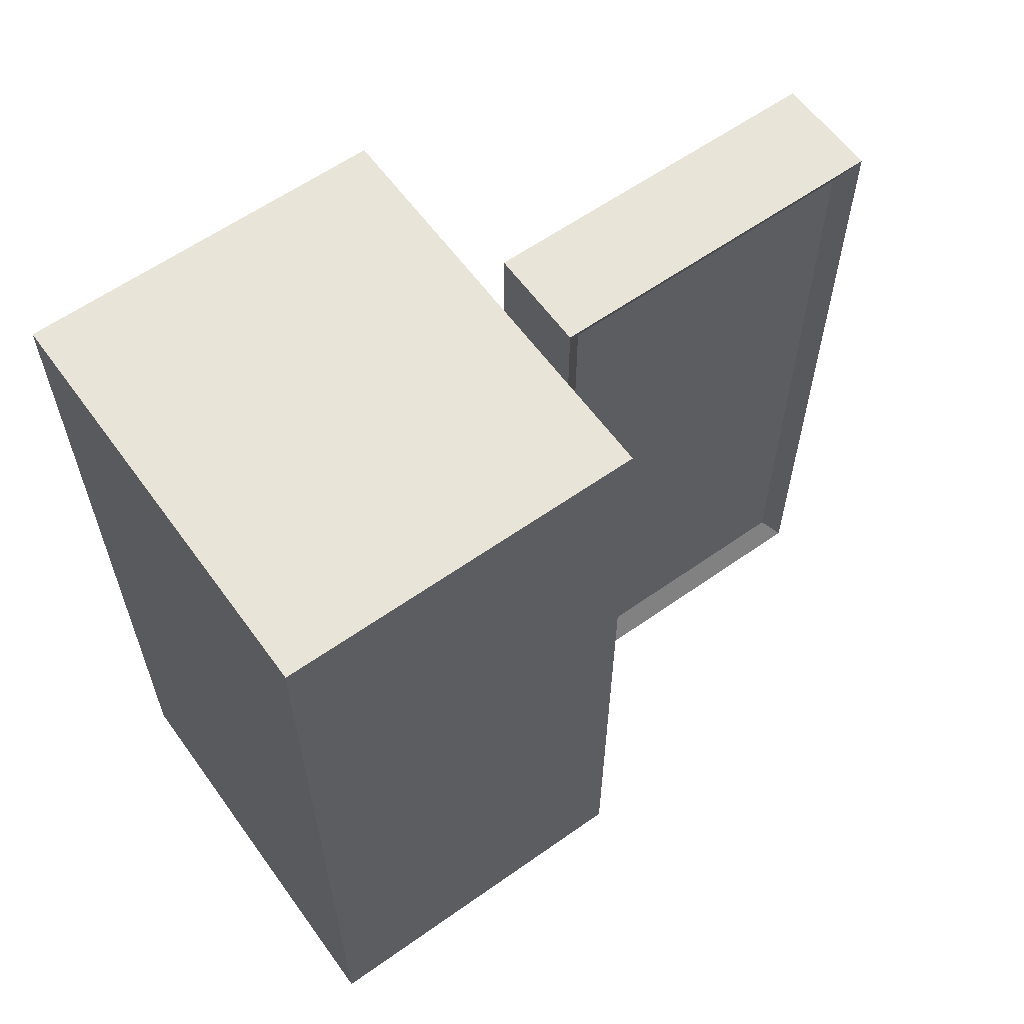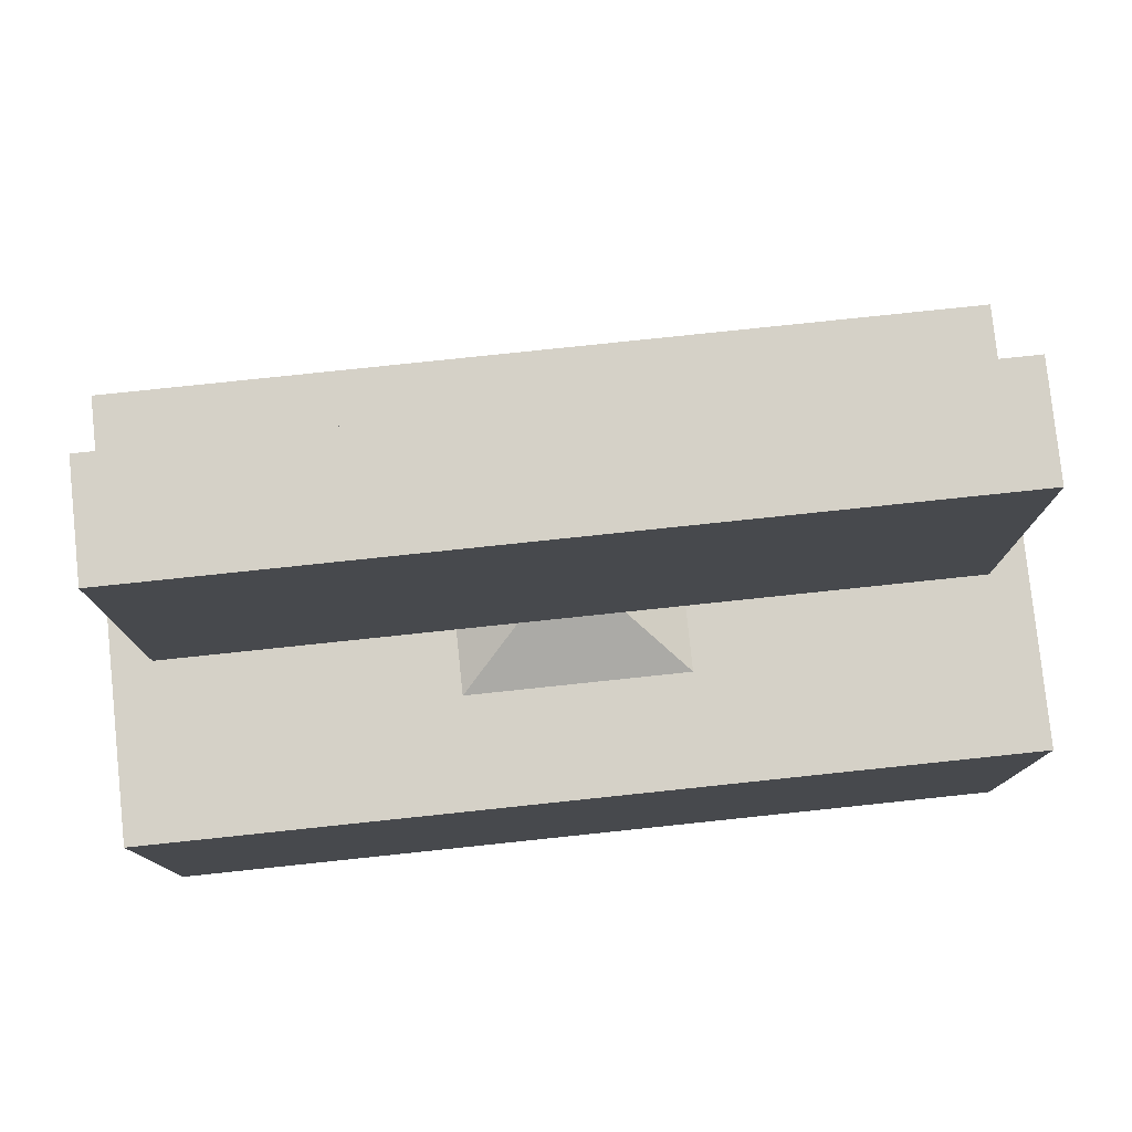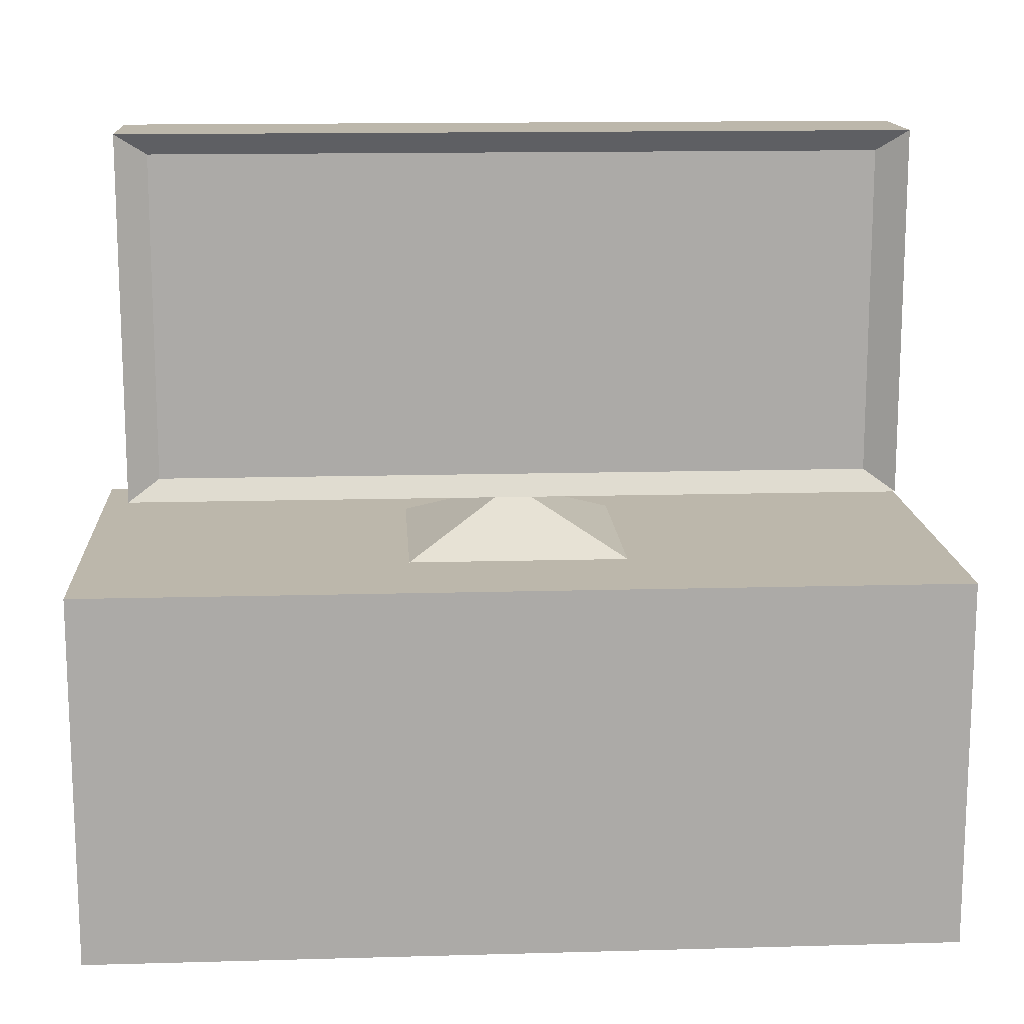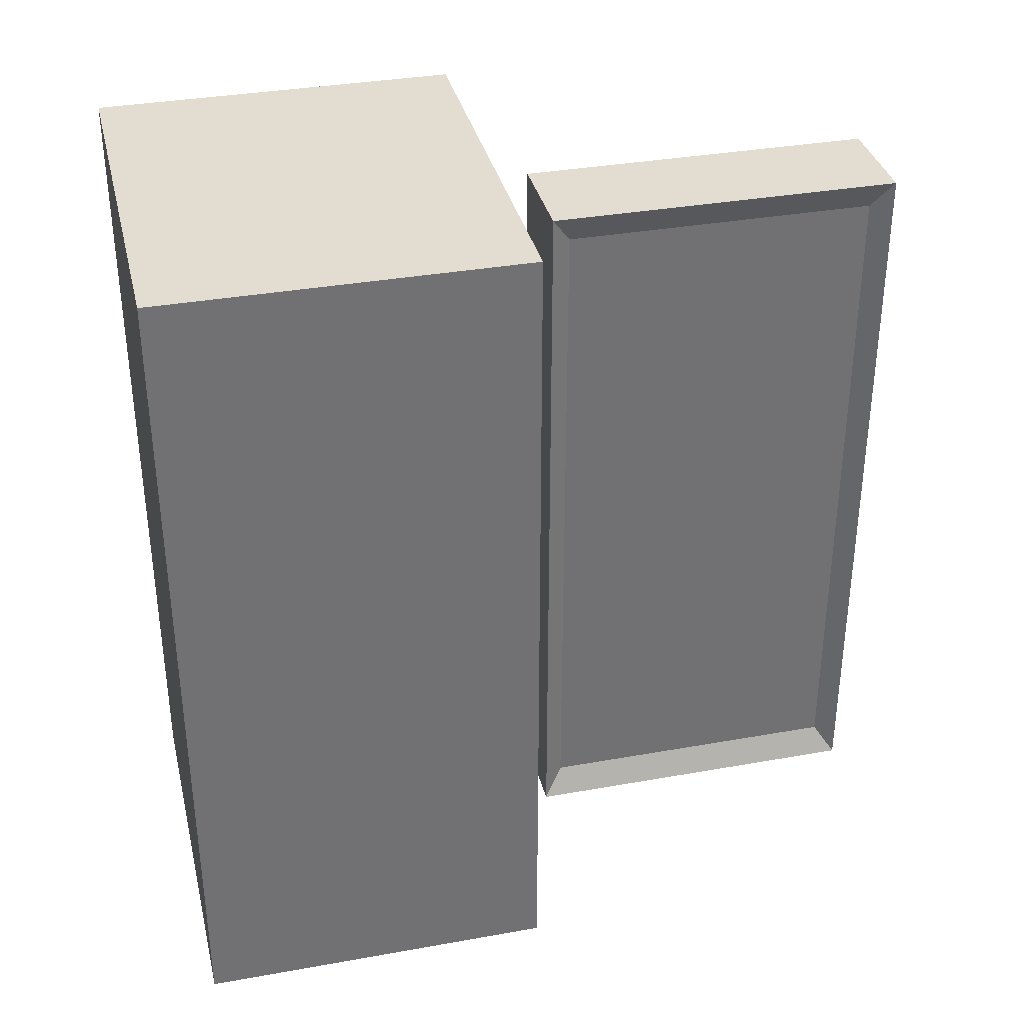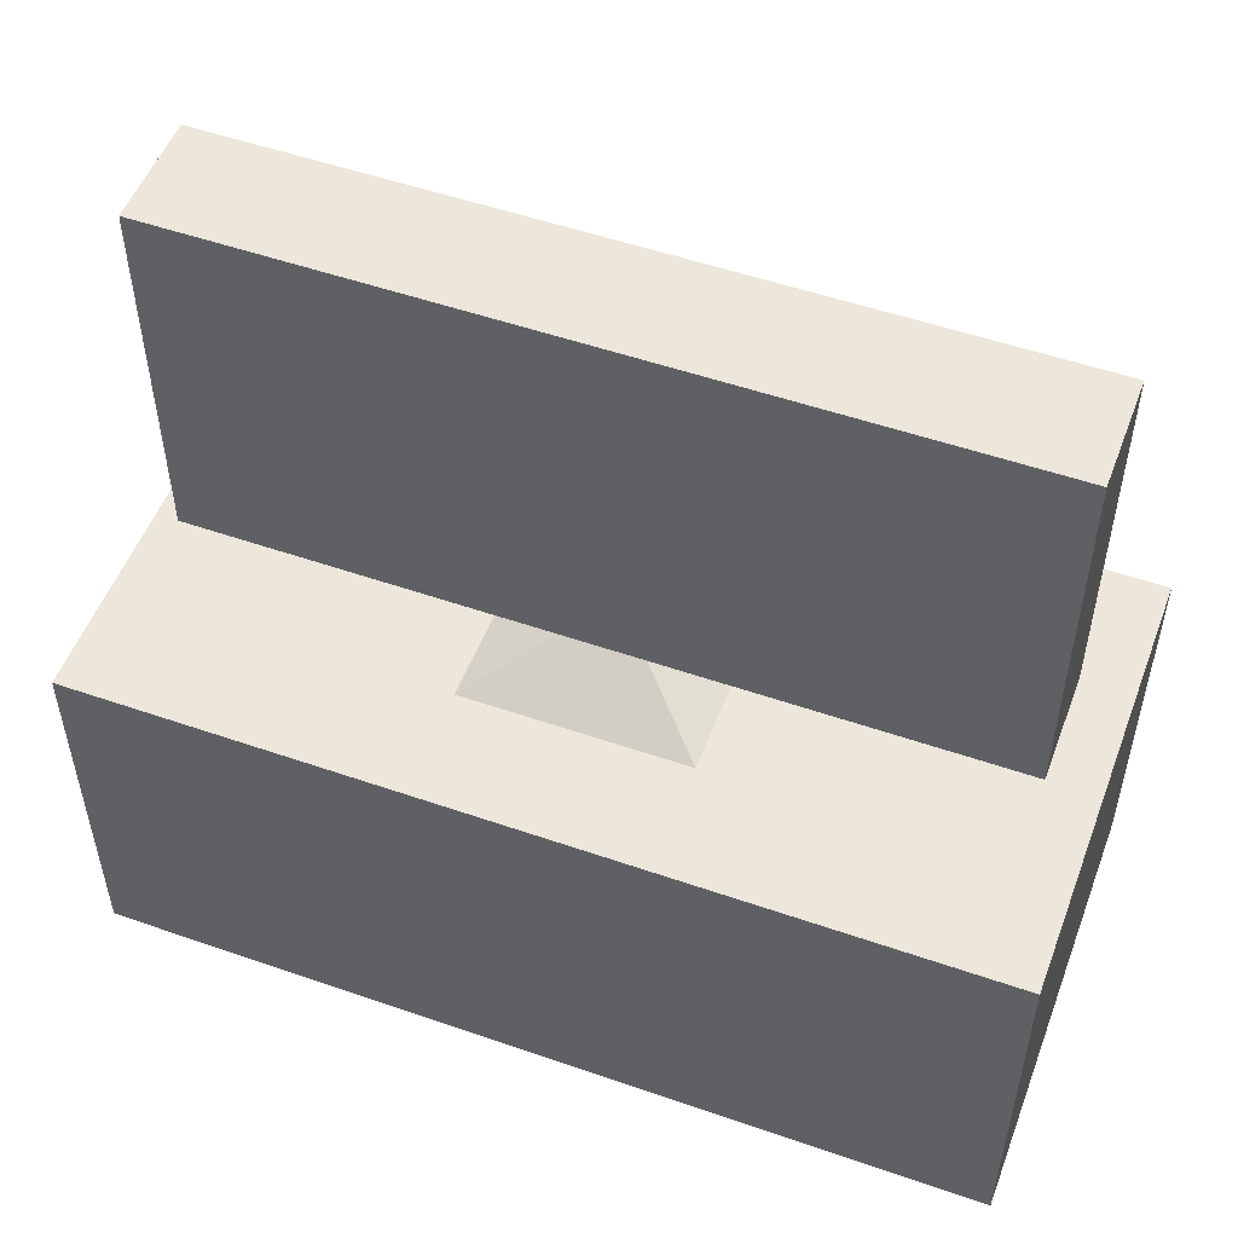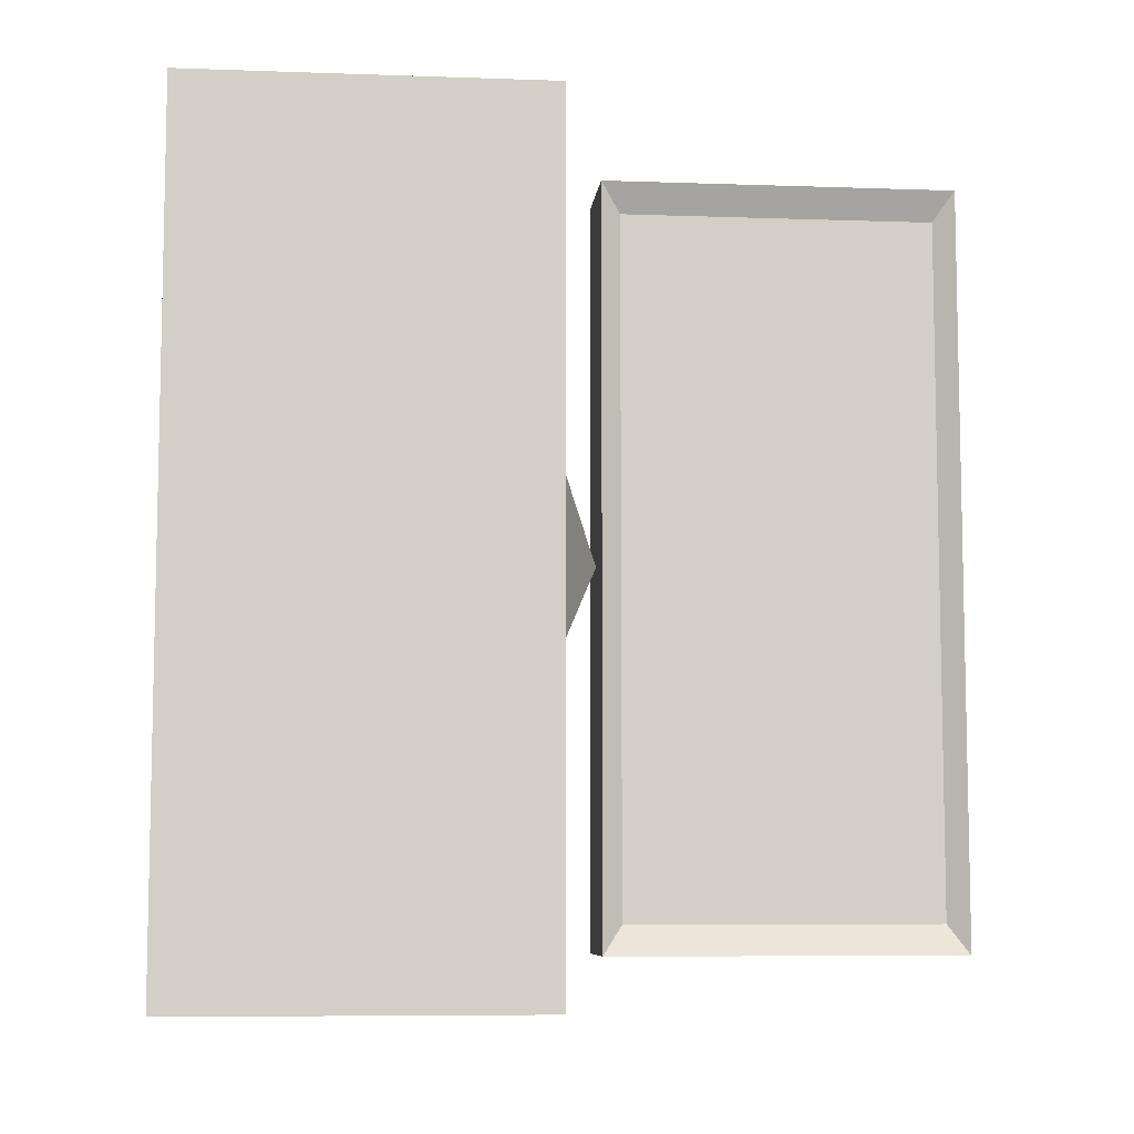
<metadata>
{"format":"obj","ext":"obj","renderer":"f3d","projection":"perspective","resolution":1024,"background":"white","views":[{"elev":60.6,"azim":54.2,"up":"+Z"},{"elev":79.0,"azim":-96.0,"up":"+Y"},{"elev":14.3,"azim":86.5,"up":"+Y"},{"elev":35.1,"azim":76.6,"up":"+Z"},{"elev":52.4,"azim":-69.5,"up":"+Y"},{"elev":-7.6,"azim":84.4,"up":"+Z"}]}
</metadata>
<code>
o Cube
v 0.5 0 1.5
v -0.5 0 1.5
v -0.5 0 -0.5
v 0.5 0 -0.5
v 0.5 0.8571 1.5
v -0.5 0.8571 1.5
v -0.5 0.8571 -0.5
v 0.5 0.8571 -0.5
v 0.25 0.8571 0.75
v -0.25 0.8571 0.75
v 0.25 0.8571 0.25
v -0.25 0.8571 0.25
v -0 0.9763 0.5
v -0.125 0.9763 1.393
v -0.125 0.9763 -0.3926
v 0.125 0.9763 1.393
v 0.125 0.9763 -0.3926
v -0.125 1.817 1.393
v -0.125 1.817 -0.3926
v 0.125 1.817 1.393
v 0.125 1.817 -0.3926
v 0.09274 1.024 1.323
v 0.09274 1.024 -0.3226
v 0.09274 1.769 1.323
v 0.09274 1.769 -0.3226
f 19 14 18
f 16 23 22
f 17 14 15
f 13 10 9
f 13 11 12
f 13 12 10
f 13 9 11
f 14 20 18
f 18 21 19
f 21 15 19
f 22 25 24
f 16 24 20
f 20 25 21
f 21 23 17
f 1 8 5
f 6 1 5
f 6 3 2
f 8 3 7
f 8 6 5
f 4 2 3
f 19 15 14
f 16 17 23
f 17 16 14
f 14 16 20
f 18 20 21
f 21 17 15
f 22 23 25
f 16 22 24
f 20 24 25
f 21 25 23
f 1 4 8
f 6 2 1
f 6 7 3
f 8 4 3
f 8 7 6
f 4 1 2

</code>
